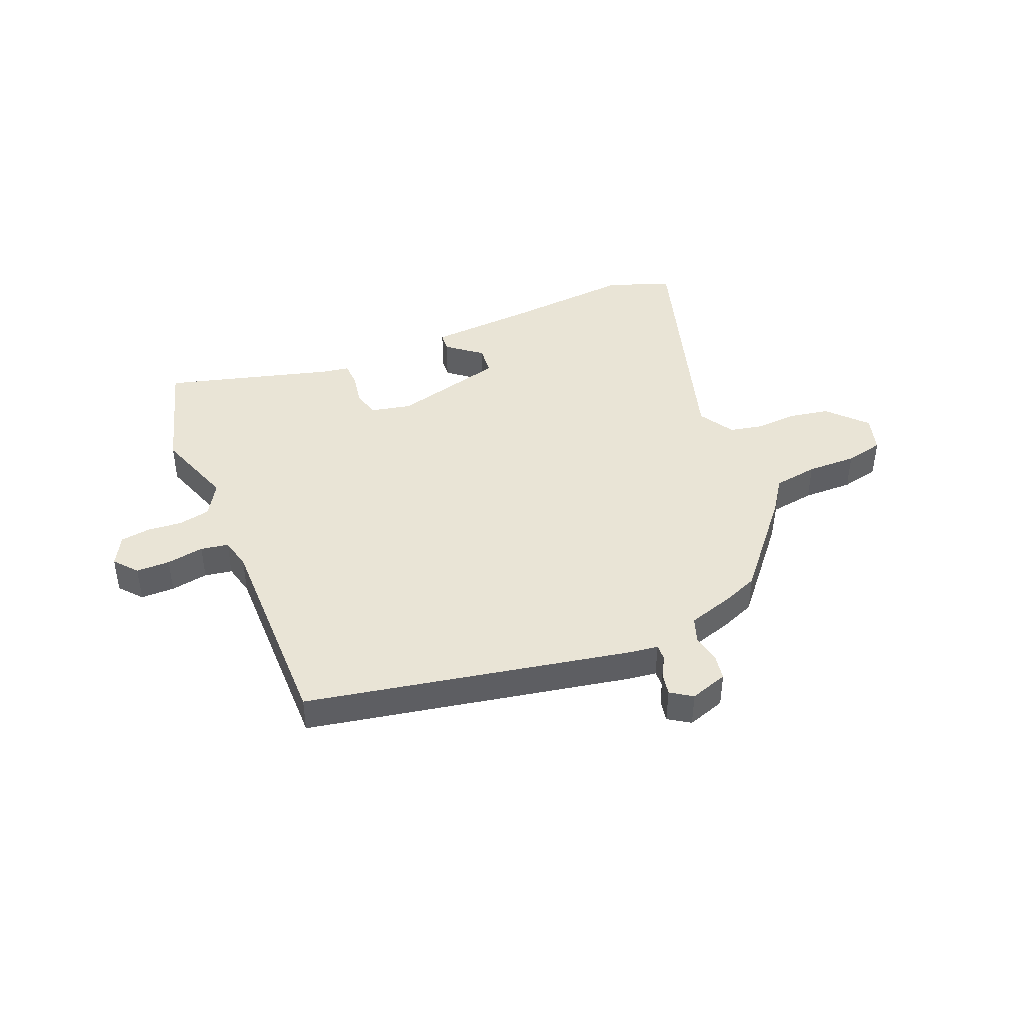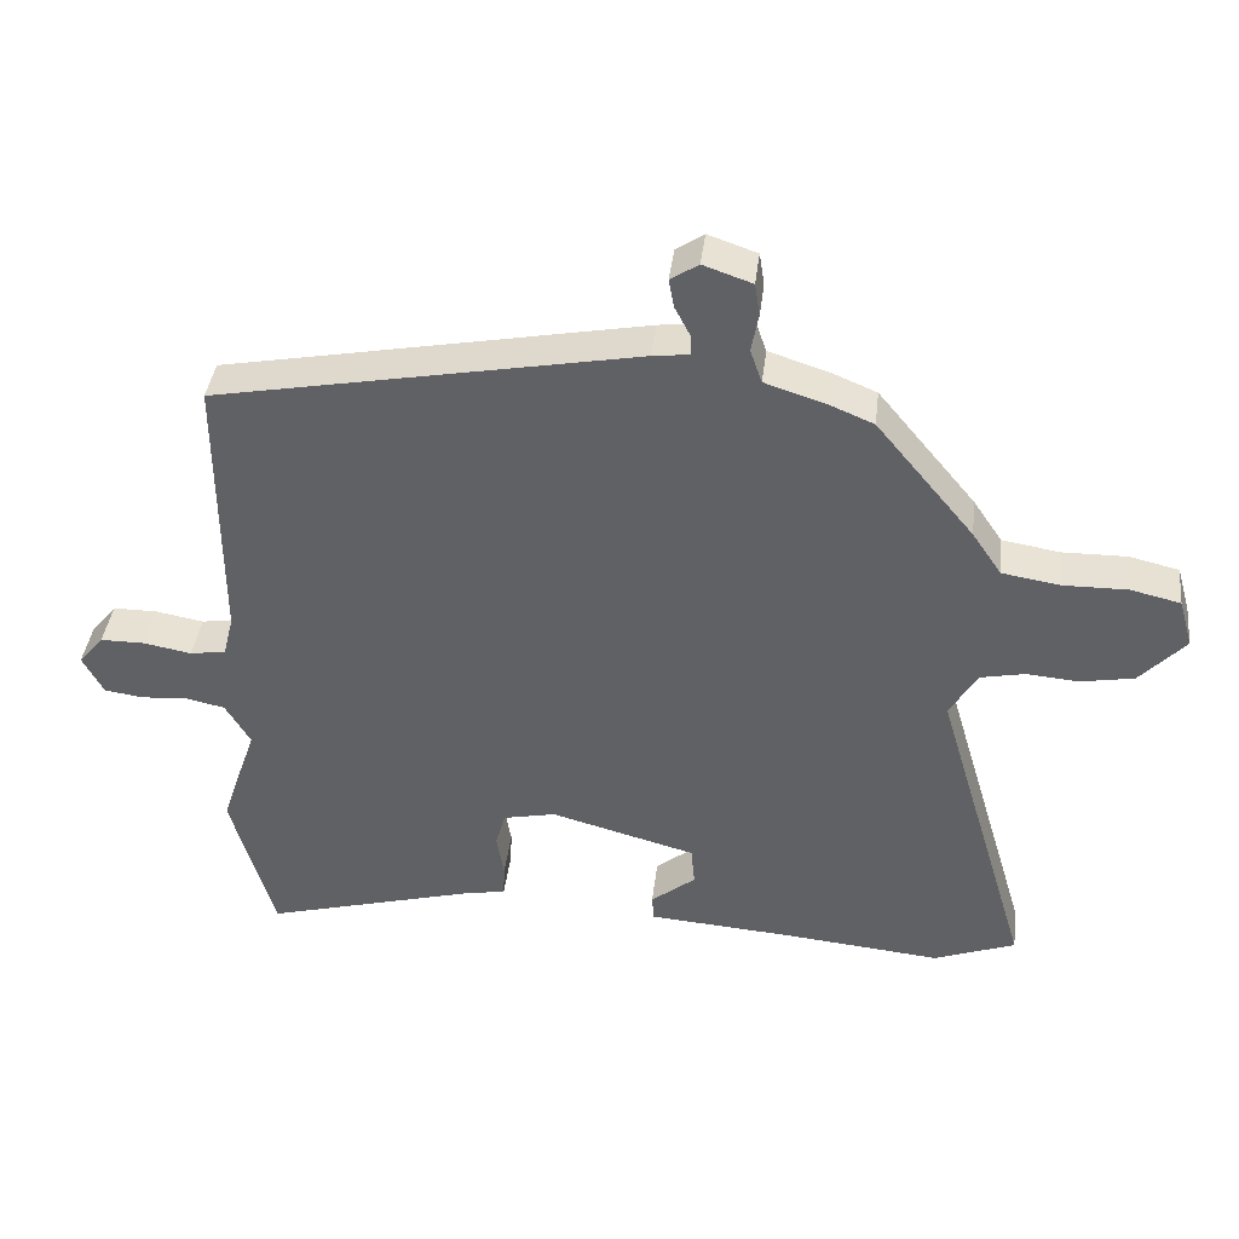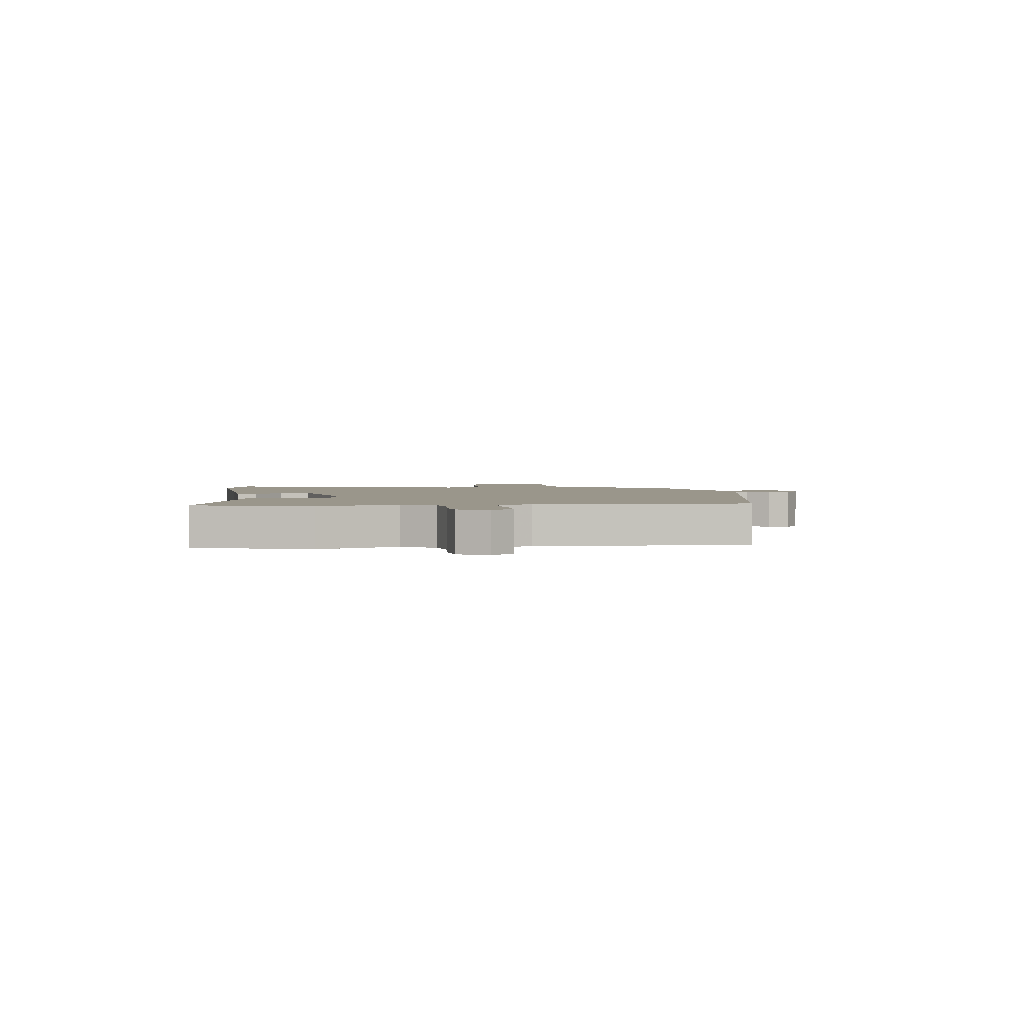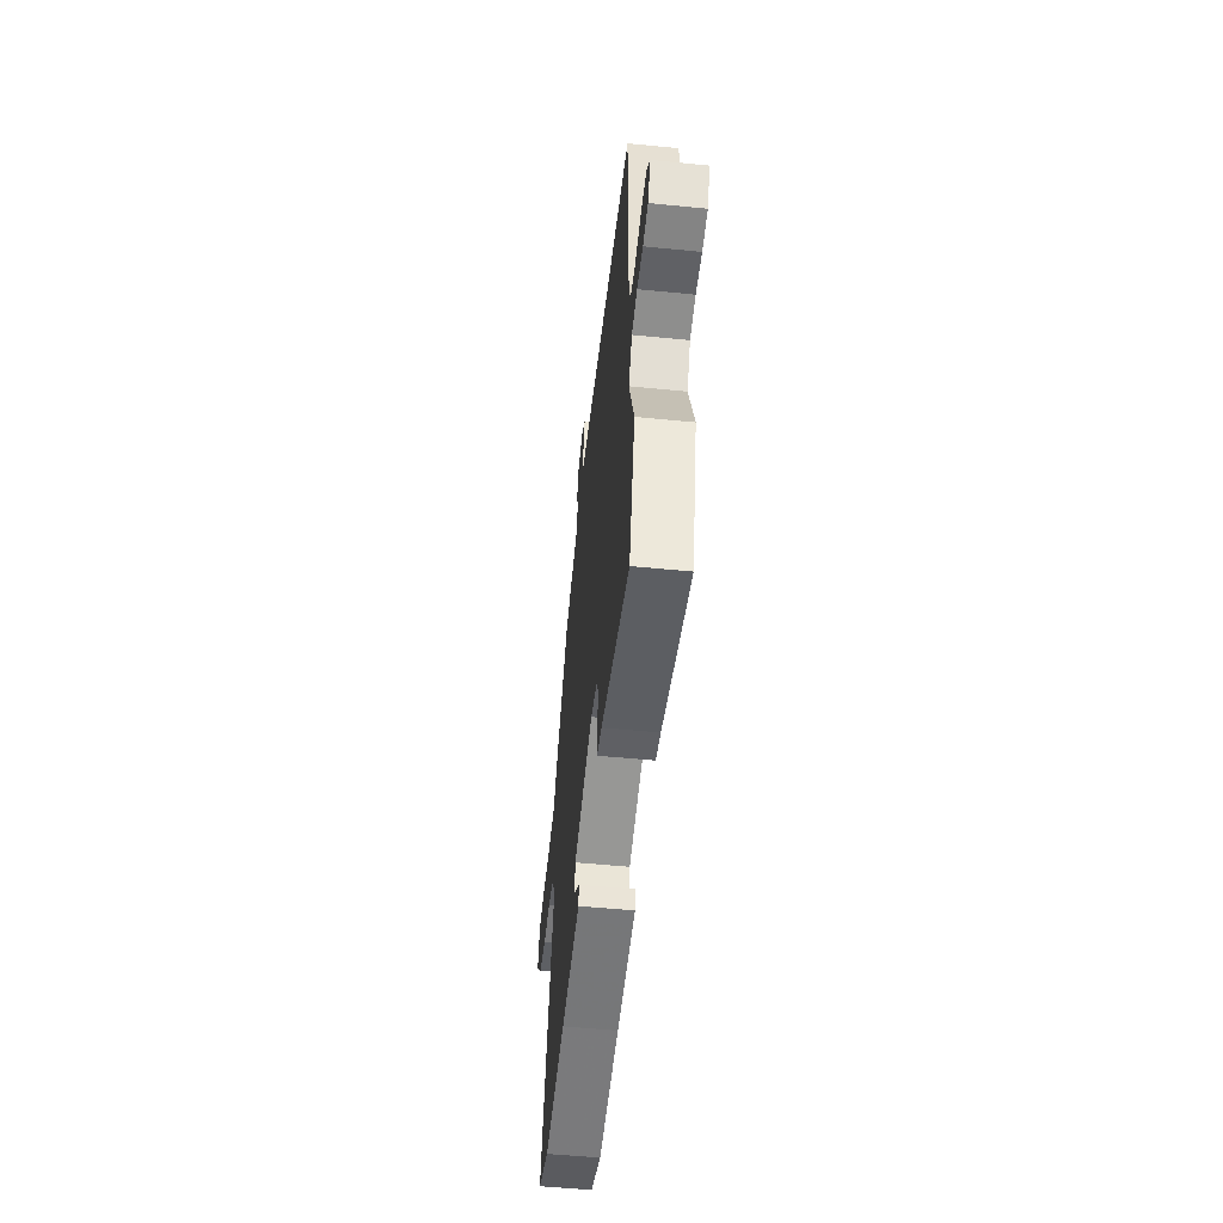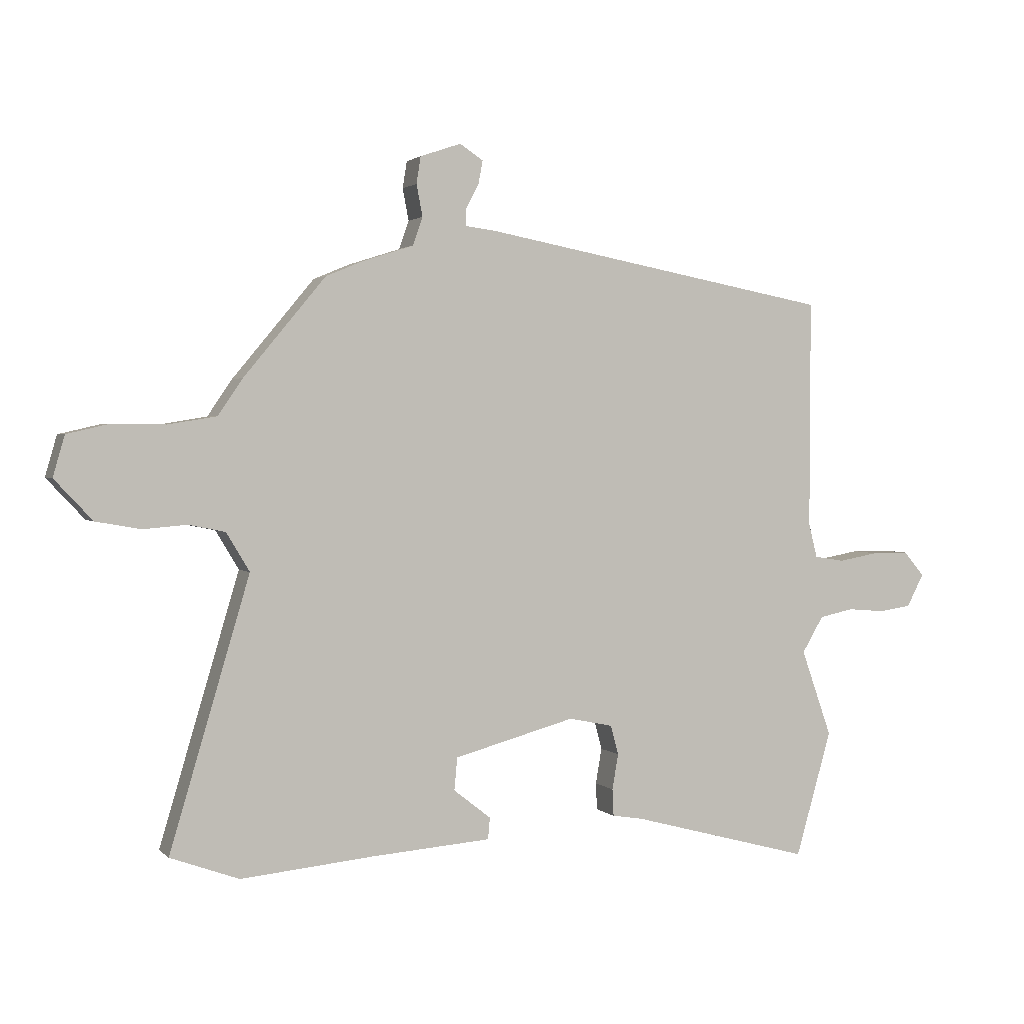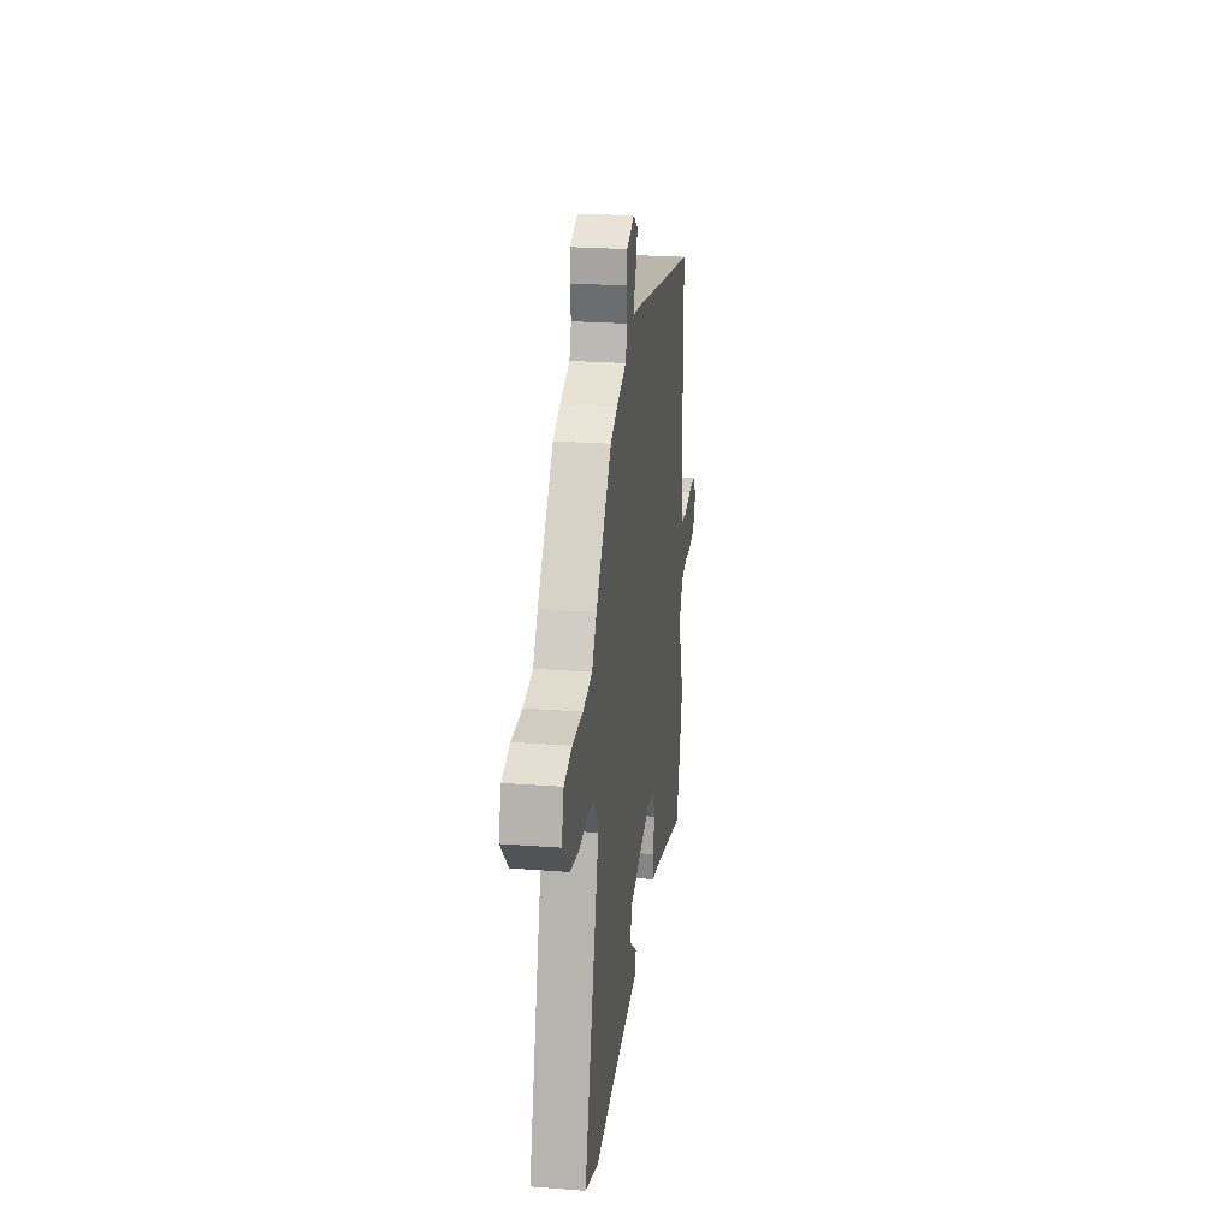
<metadata>
{"format":"obj","ext":"obj","renderer":"f3d","projection":"perspective","resolution":1024,"background":"white","views":[{"elev":42.7,"azim":-22.1,"up":"+Y"},{"elev":39.4,"azim":6.8,"up":"+Z"},{"elev":2.4,"azim":-96.4,"up":"+Y"},{"elev":-52.7,"azim":-96.1,"up":"+Z"},{"elev":1.9,"azim":159.0,"up":"+Z"},{"elev":24.4,"azim":97.2,"up":"+Z"}]}
</metadata>
<code>
v 0.601 0.07 -0.463
v 0.489 0.07 -0.504
v 0.272 0.07 -0.483
v 0.076 0.07 -0.468
v 0.073 0.07 -0.433
v 0.134 0.07 -0.385
v 0.129 0.07 -0.332
v -0.069 0.07 -0.278
v -0.141 0.07 -0.293
v -0.154 0.07 -0.341
v -0.144 0.07 -0.399
v -0.146 0.07 -0.443
v -0.196 0.07 -0.451
v -0.491 0.07 -0.53
v -0.55 0.07 -0.325
v -0.5 0.07 -0.183
v -0.535 0.07 -0.124
v -0.591 0.07 -0.112
v -0.652 0.07 -0.117
v -0.705 0.07 -0.109
v -0.733 0.07 -0.056
v -0.699 0.07 -0.016
v -0.639 0.07 -0.016
v -0.573 0.07 -0.028
v -0.524 0.07 -0.02
v -0.51 0.07 0.036
v -0.511 0.07 0.41
v 0.064 0.07 0.517
v 0.114 0.07 0.523
v 0.113 0.07 0.551
v 0.092 0.07 0.591
v 0.085 0.07 0.629
v 0.123 0.07 0.654
v 0.19 0.07 0.631
v 0.197 0.07 0.587
v 0.187 0.07 0.535
v 0.203 0.07 0.489
v 0.287 0.07 0.462
v 0.347 0.07 0.437
v 0.481 0.07 0.276
v 0.521 0.07 0.217
v 0.6 0.07 0.204
v 0.688 0.07 0.205
v 0.756 0.07 0.189
v 0.775 0.07 0.123
v 0.713 0.07 0.057
v 0.64 0.07 0.044
v 0.569 0.07 0.05
v 0.509 0.07 0.038
v 0.471 0.07 -0.025
v 0.601 0 -0.463
v 0.489 0 -0.504
v 0.272 0 -0.483
v 0.076 0 -0.468
v 0.073 0 -0.433
v 0.134 0 -0.385
v 0.129 0 -0.332
v -0.069 0 -0.278
v -0.141 0 -0.293
v -0.154 0 -0.341
v -0.144 0 -0.399
v -0.146 0 -0.443
v -0.196 0 -0.451
v -0.491 0 -0.53
v -0.55 0 -0.325
v -0.5 0 -0.183
v -0.535 0 -0.124
v -0.591 0 -0.112
v -0.652 0 -0.117
v -0.705 0 -0.109
v -0.733 0 -0.056
v -0.699 0 -0.016
v -0.639 0 -0.016
v -0.573 0 -0.028
v -0.524 0 -0.02
v -0.51 0 0.036
v -0.511 0 0.41
v 0.064 0 0.517
v 0.114 0 0.523
v 0.113 0 0.551
v 0.092 0 0.591
v 0.085 0 0.629
v 0.123 0 0.654
v 0.19 0 0.631
v 0.197 0 0.587
v 0.187 0 0.535
v 0.203 0 0.489
v 0.287 0 0.462
v 0.347 0 0.437
v 0.481 0 0.276
v 0.521 0 0.217
v 0.6 0 0.204
v 0.688 0 0.205
v 0.756 0 0.189
v 0.775 0 0.123
v 0.713 0 0.057
v 0.64 0 0.044
v 0.569 0 0.05
v 0.509 0 0.038
v 0.471 0 -0.025
f 46 47 48
f 45 46 48
f 44 45 48
f 43 44 48
f 42 43 48
f 41 42 48 49
f 41 49 50
f 40 41 50
f 39 40 50
f 38 39 50
f 37 38 50
f 34 35 36
f 33 34 36
f 32 33 36
f 31 32 36
f 30 31 36
f 29 30 36 37
f 50 1 2
f 37 50 2
f 29 37 2
f 28 29 2
f 27 28 2
f 26 27 2
f 22 23 24
f 21 22 24
f 20 21 24
f 19 20 24
f 18 19 24
f 17 18 24 25
f 16 17 25 26
f 13 14 15 16
f 13 16 26
f 12 13 26
f 11 12 26
f 10 11 26
f 3 4 5 6
f 3 6 7
f 2 3 7
f 26 2 7
f 9 10 26
f 8 9 26
f 7 8 26
f 98 97 96
f 98 96 95
f 98 95 94
f 98 94 93
f 98 93 92
f 99 98 92 91
f 100 99 91
f 100 91 90
f 100 90 89
f 100 89 88
f 100 88 87
f 86 85 84
f 86 84 83
f 86 83 82
f 86 82 81
f 86 81 80
f 87 86 80 79
f 52 51 100
f 52 100 87
f 52 87 79
f 52 79 78
f 52 78 77
f 52 77 76
f 74 73 72
f 74 72 71
f 74 71 70
f 74 70 69
f 74 69 68
f 75 74 68 67
f 76 75 67 66
f 66 65 64 63
f 76 66 63
f 76 63 62
f 76 62 61
f 76 61 60
f 56 55 54 53
f 57 56 53
f 57 53 52
f 57 52 76
f 76 60 59
f 76 59 58
f 76 58 57
f 1 51 52 2
f 2 52 53 3
f 3 53 54 4
f 4 54 55 5
f 5 55 56 6
f 6 56 57 7
f 7 57 58 8
f 8 58 59 9
f 9 59 60 10
f 10 60 61 11
f 11 61 62 12
f 12 62 63 13
f 13 63 64 14
f 14 64 65 15
f 15 65 66 16
f 16 66 67 17
f 17 67 68 18
f 18 68 69 19
f 19 69 70 20
f 20 70 71 21
f 21 71 72 22
f 22 72 73 23
f 23 73 74 24
f 24 74 75 25
f 25 75 76 26
f 26 76 77 27
f 27 77 78 28
f 28 78 79 29
f 29 79 80 30
f 30 80 81 31
f 31 81 82 32
f 32 82 83 33
f 33 83 84 34
f 34 84 85 35
f 35 85 86 36
f 36 86 87 37
f 37 87 88 38
f 38 88 89 39
f 39 89 90 40
f 40 90 91 41
f 41 91 92 42
f 42 92 93 43
f 43 93 94 44
f 44 94 95 45
f 45 95 96 46
f 46 96 97 47
f 47 97 98 48
f 48 98 99 49
f 49 99 100 50
f 50 100 51 1

</code>
